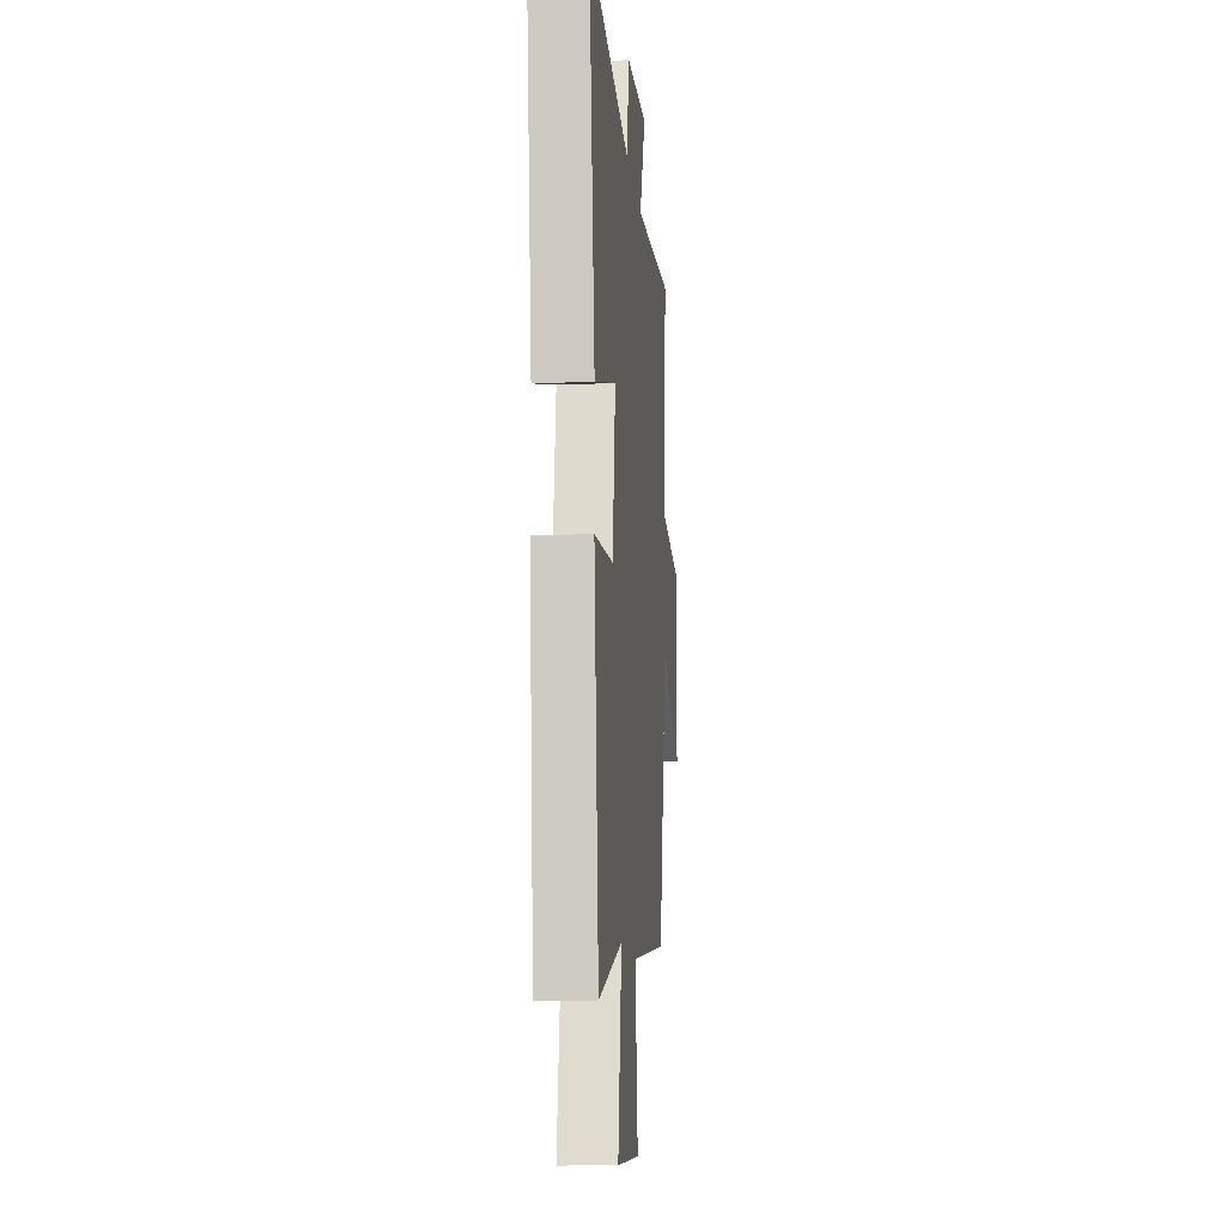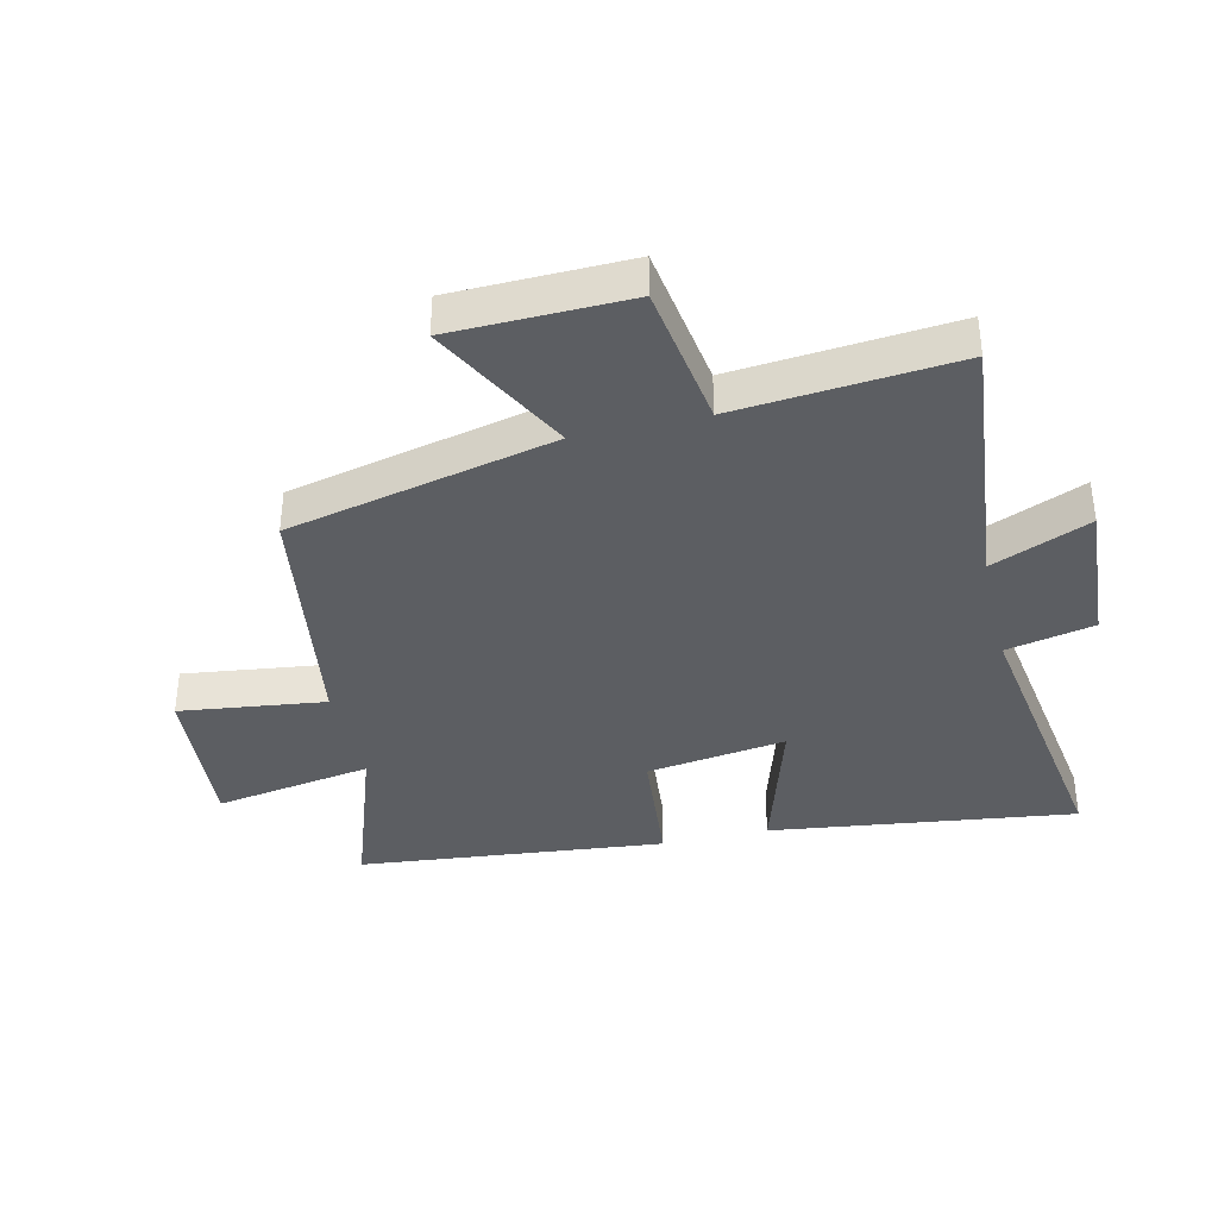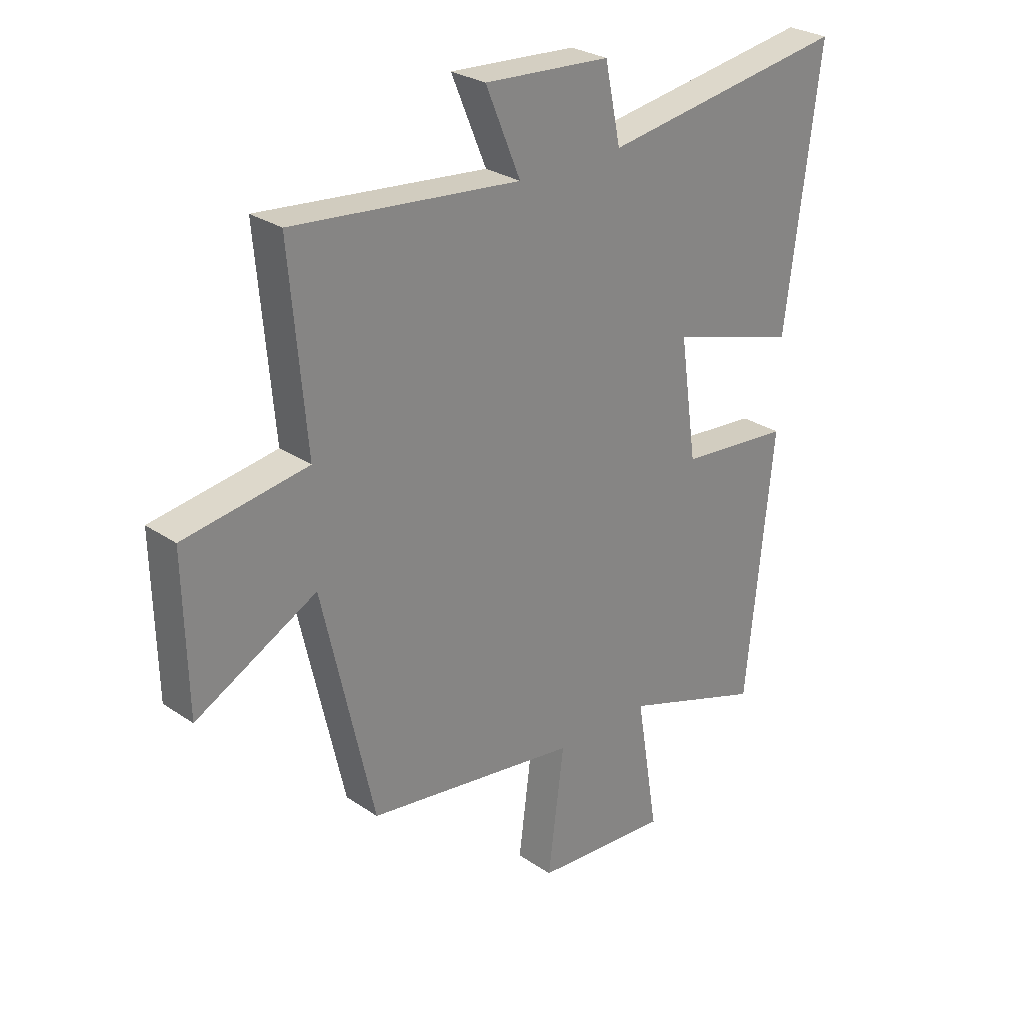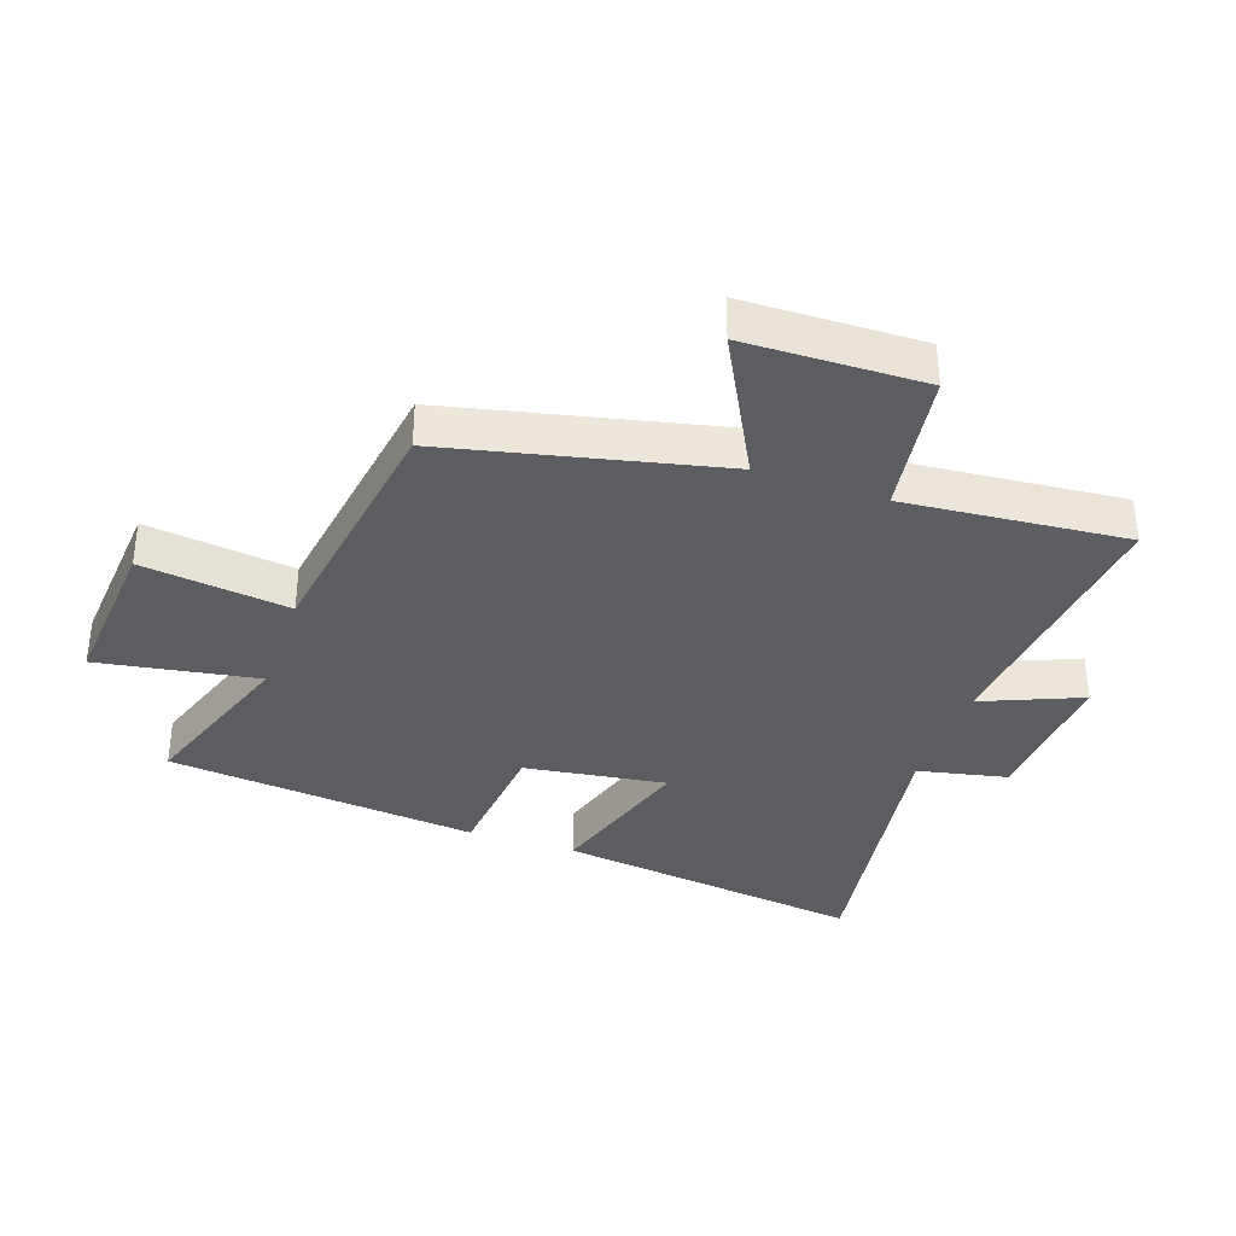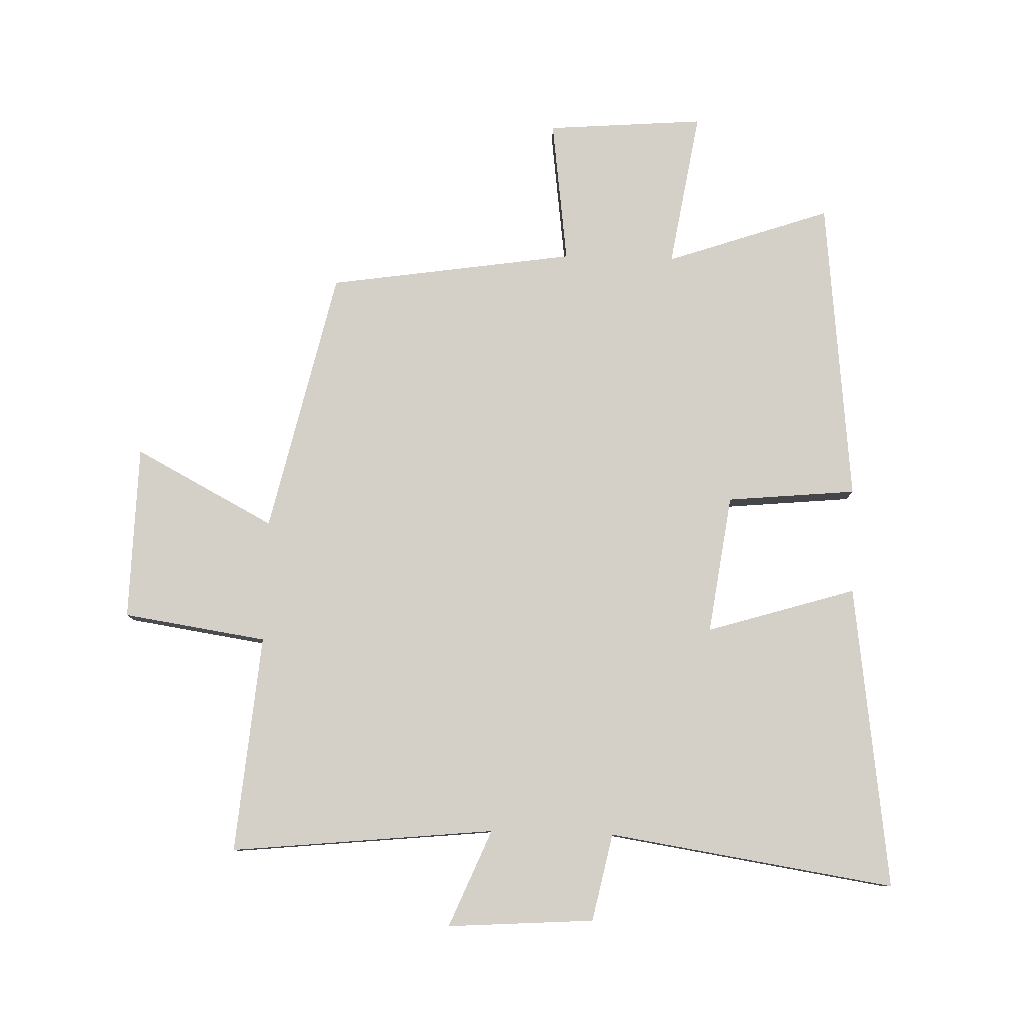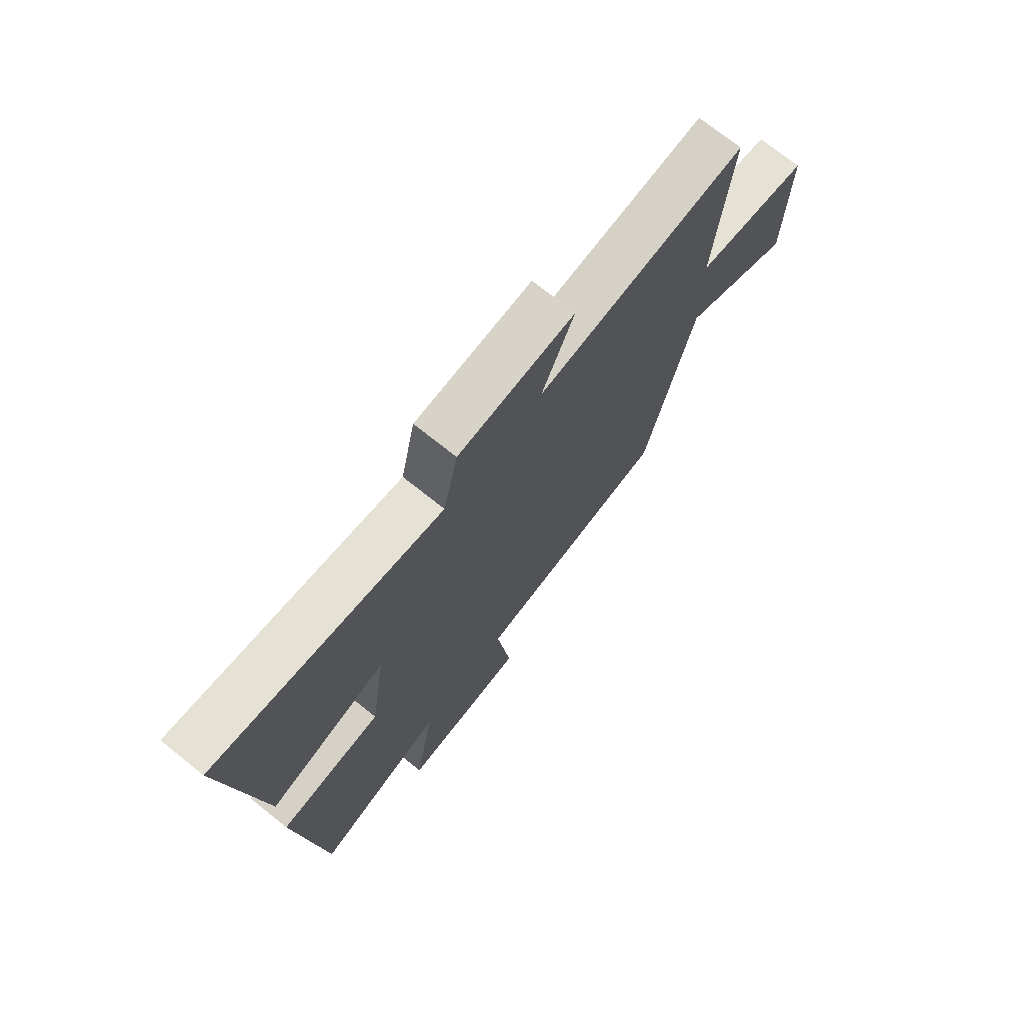
<metadata>
{"format":"obj","ext":"obj","renderer":"f3d","projection":"perspective","resolution":1024,"background":"white","views":[{"elev":-12.9,"azim":95.4,"up":"+Z"},{"elev":-37.7,"azim":-76.8,"up":"+Y"},{"elev":27.7,"azim":-44.0,"up":"+Z"},{"elev":-35.8,"azim":-109.1,"up":"+Y"},{"elev":79.9,"azim":1.7,"up":"+Y"},{"elev":72.8,"azim":128.6,"up":"+Z"}]}
</metadata>
<code>
v 0.449 0.07 -0.592
v 0.182 0.07 -0.5
v 0.224 0.07 -0.755
v -0.032 0.07 -0.735
v -0.002 0.07 -0.5
v -0.403 0.07 -0.44
v -0.5 0.07 -0.01
v -0.727 0.07 -0.129
v -0.733 0.07 0.155
v -0.5 0.07 0.19
v -0.531 0.07 0.544
v -0.102 0.07 0.5
v -0.168 0.07 0.658
v 0.07 0.07 0.642
v 0.1 0.07 0.5
v 0.565 0.07 0.571
v 0.5 0.07 0.077
v 0.258 0.07 0.151
v 0.29 0.07 -0.075
v 0.5 0.07 -0.095
v 0.449 0 -0.592
v 0.182 0 -0.5
v 0.224 0 -0.755
v -0.032 0 -0.735
v -0.002 0 -0.5
v -0.403 0 -0.44
v -0.5 0 -0.01
v -0.727 0 -0.129
v -0.733 0 0.155
v -0.5 0 0.19
v -0.531 0 0.544
v -0.102 0 0.5
v -0.168 0 0.658
v 0.07 0 0.642
v 0.1 0 0.5
v 0.565 0 0.571
v 0.5 0 0.077
v 0.258 0 0.151
v 0.29 0 -0.075
v 0.5 0 -0.095
f 19 20 1 2
f 18 19 2
f 15 16 17 18
f 15 18 2
f 12 13 14 15
f 12 15 2
f 10 11 12 2
f 7 8 9 10
f 5 6 7 10
f 5 10 2 3
f 3 4 5
f 22 21 40 39
f 22 39 38
f 38 37 36 35
f 22 38 35
f 35 34 33 32
f 22 35 32
f 22 32 31 30
f 30 29 28 27
f 30 27 26 25
f 23 22 30 25
f 25 24 23
f 1 21 22 2
f 2 22 23 3
f 3 23 24 4
f 4 24 25 5
f 5 25 26 6
f 6 26 27 7
f 7 27 28 8
f 8 28 29 9
f 9 29 30 10
f 10 30 31 11
f 11 31 32 12
f 12 32 33 13
f 13 33 34 14
f 14 34 35 15
f 15 35 36 16
f 16 36 37 17
f 17 37 38 18
f 18 38 39 19
f 19 39 40 20
f 20 40 21 1

</code>
